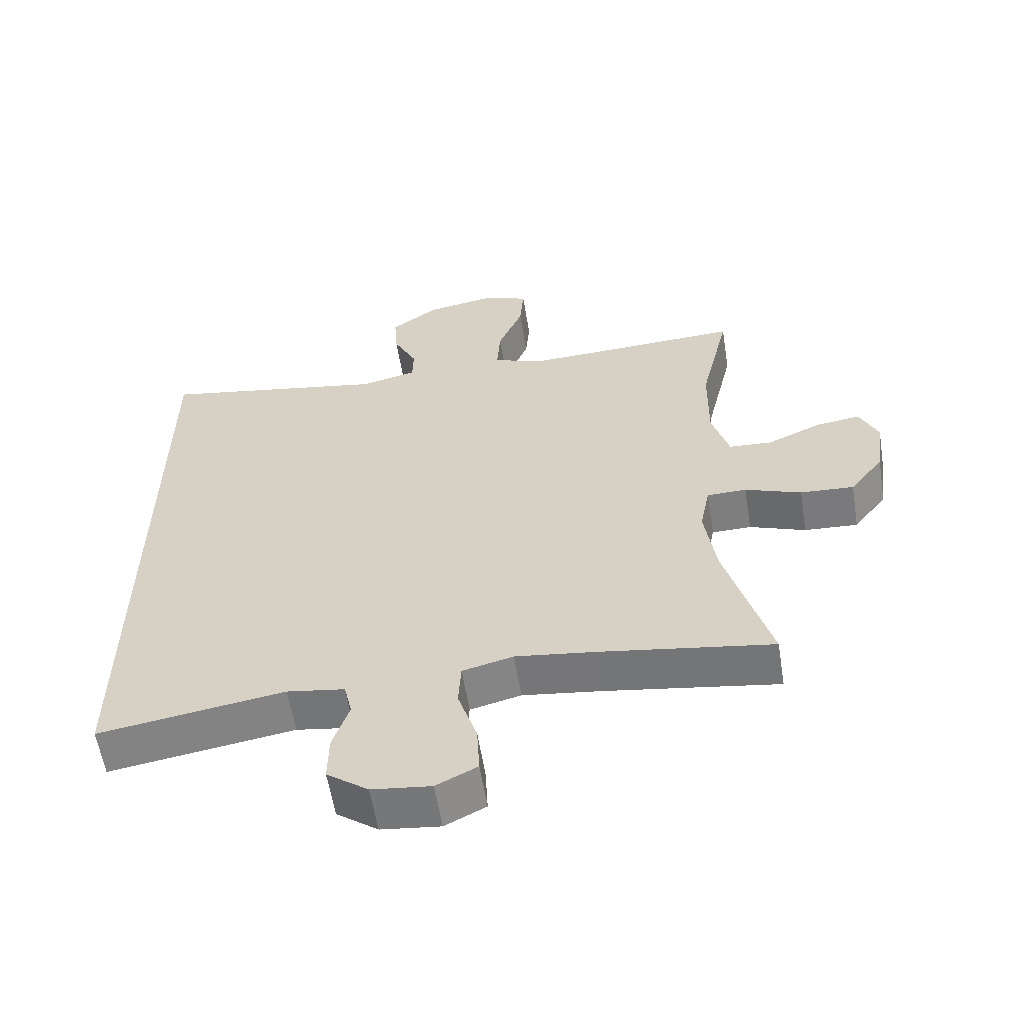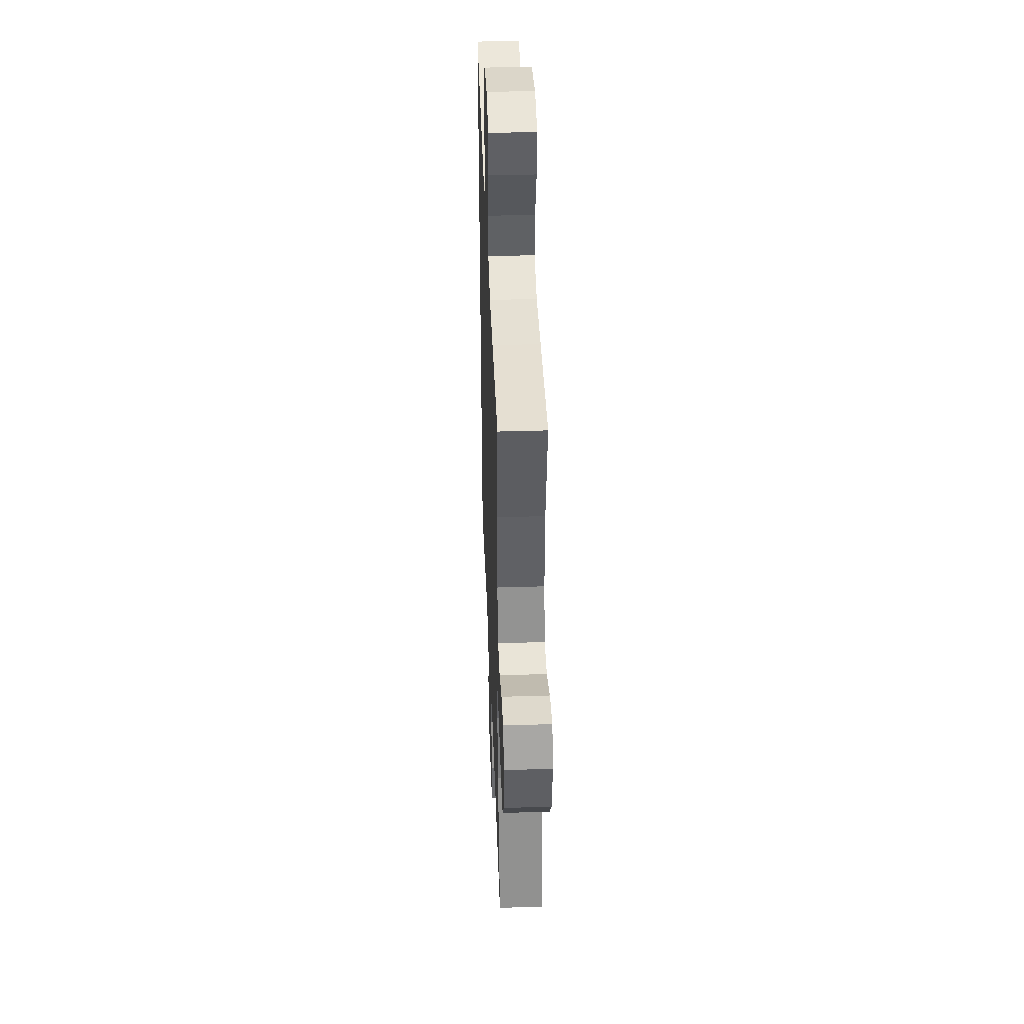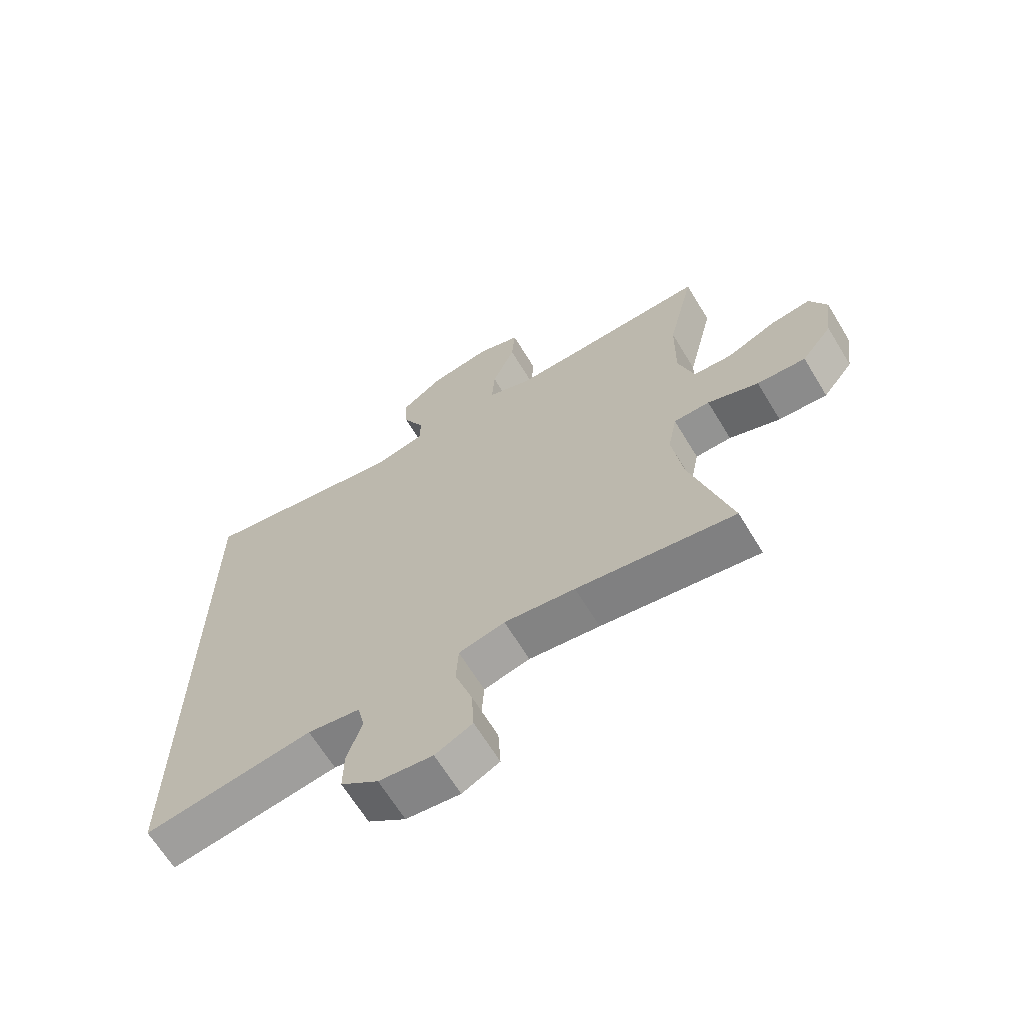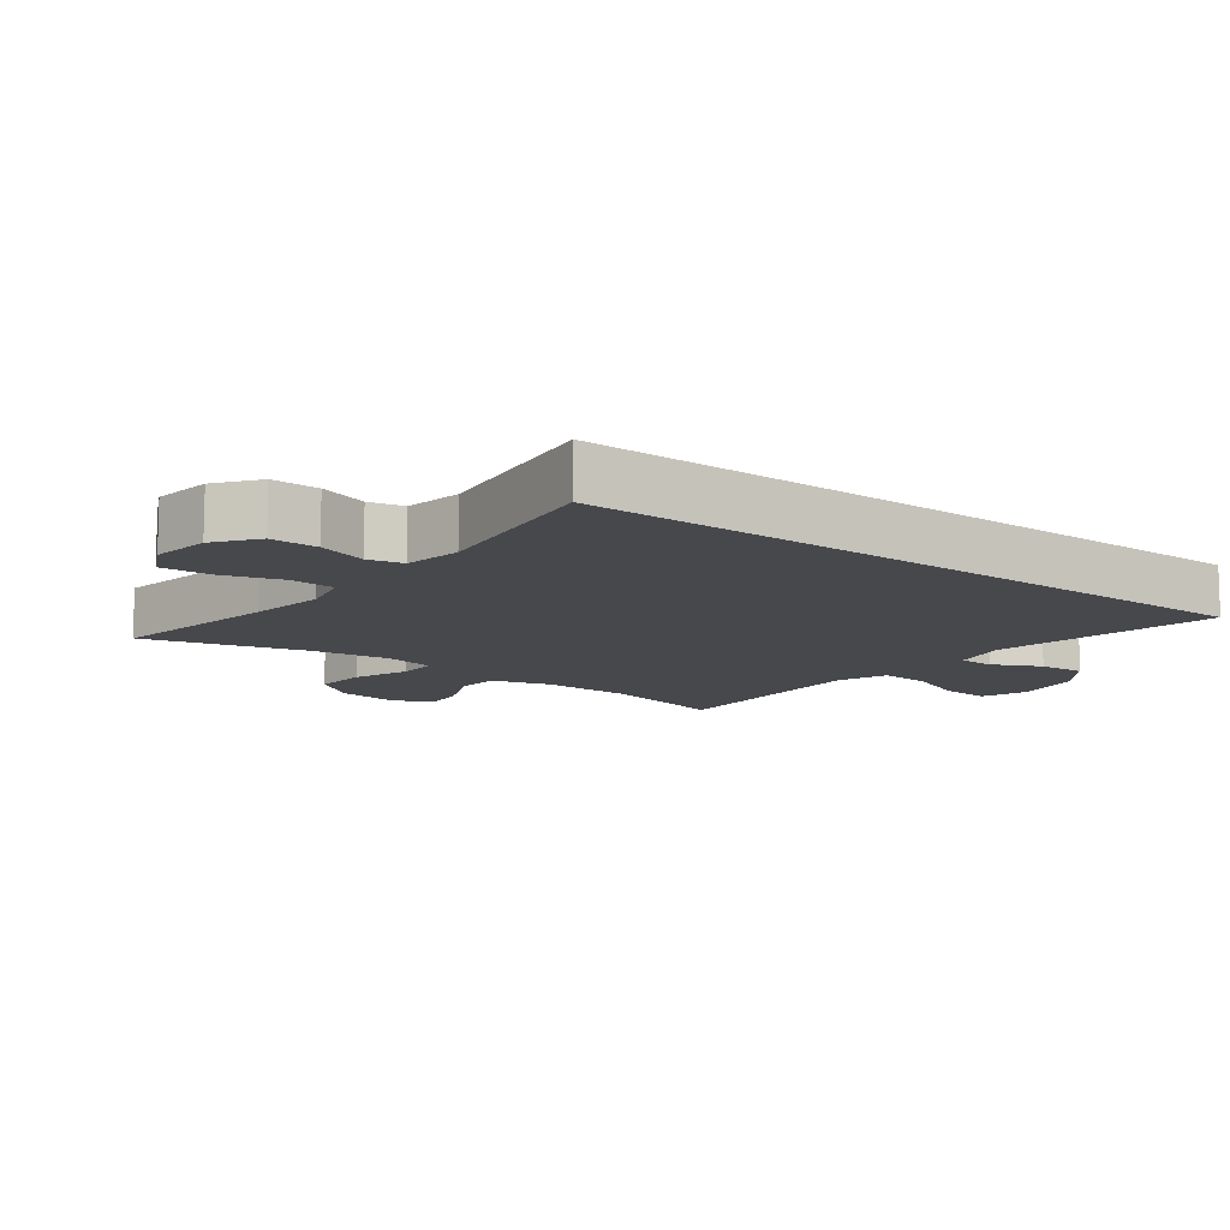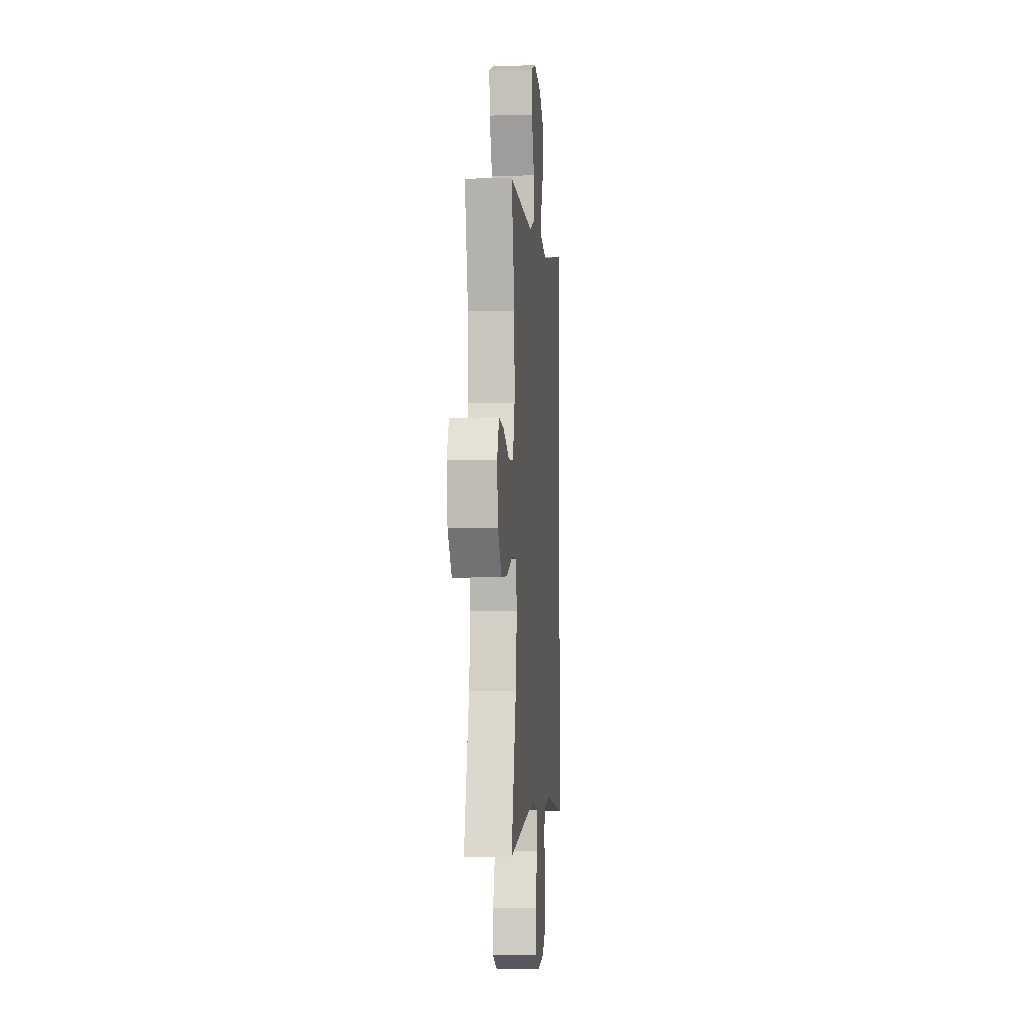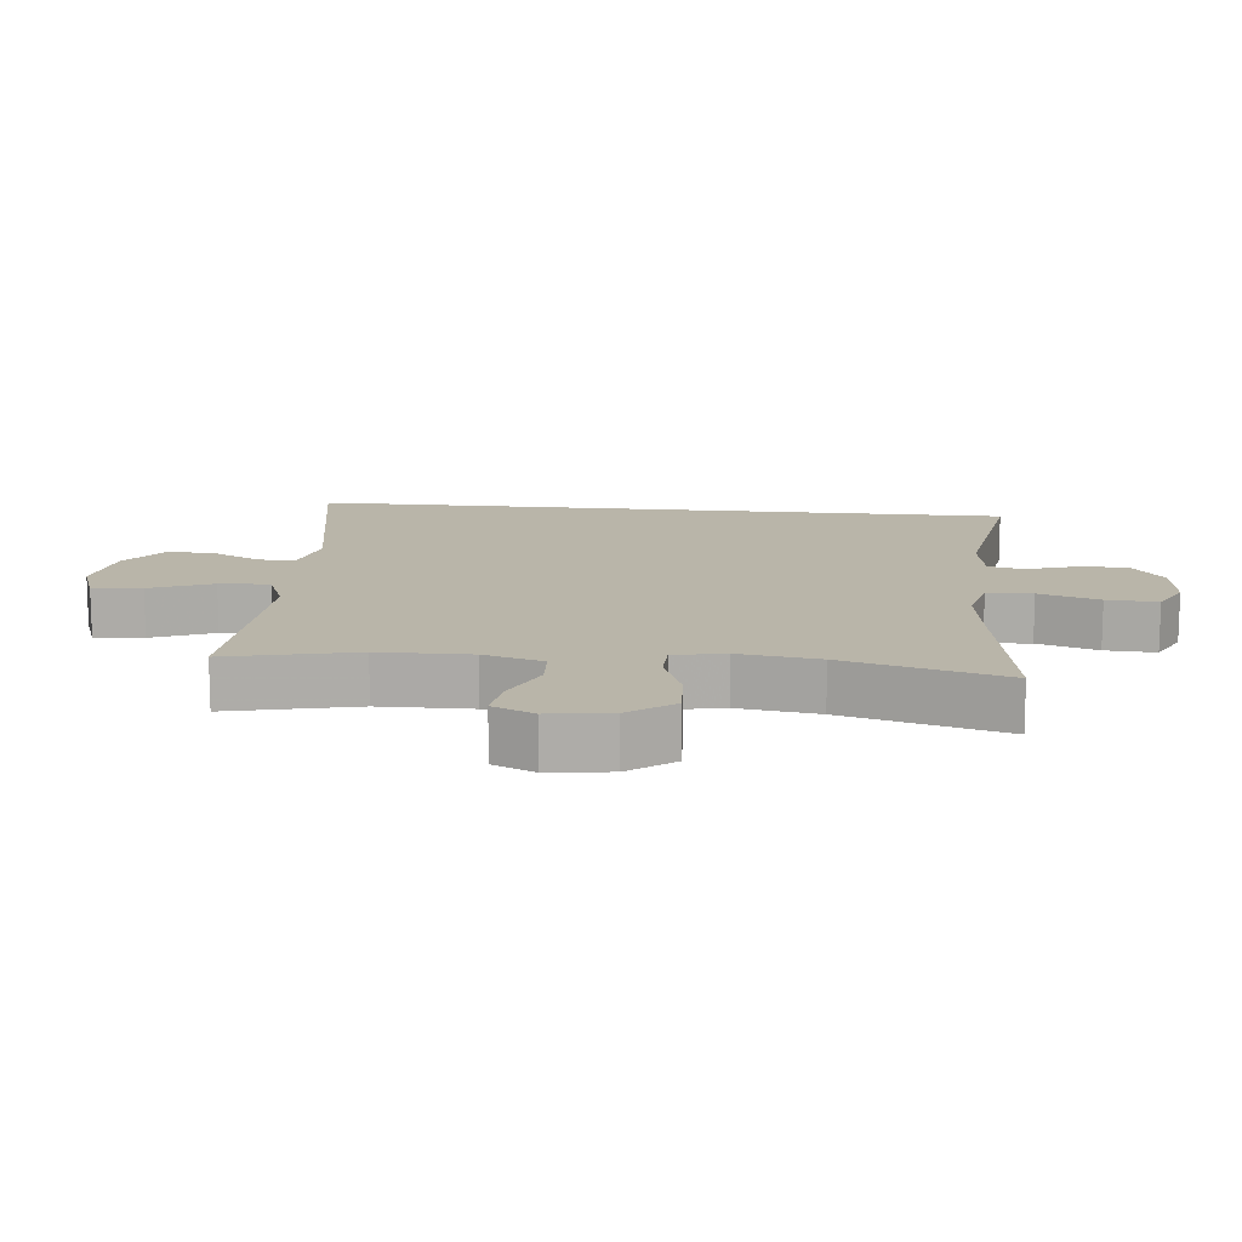
<metadata>
{"format":"obj","ext":"obj","renderer":"f3d","projection":"perspective","resolution":1024,"background":"white","views":[{"elev":-59.2,"azim":9.2,"up":"+Z"},{"elev":39.9,"azim":87.8,"up":"+Z"},{"elev":-66.1,"azim":31.3,"up":"+Z"},{"elev":-11.2,"azim":-127.5,"up":"+Y"},{"elev":-3.8,"azim":95.2,"up":"+Z"},{"elev":13.4,"azim":96.0,"up":"+Y"}]}
</metadata>
<code>
v -0.5 0.07 0.56
v -0.154 0.07 0.496
v -0.068 0.07 0.516
v -0.067 0.07 0.57
v -0.103 0.07 0.643
v -0.108 0.07 0.714
v -0.037 0.07 0.766
v 0.067 0.07 0.784
v 0.138 0.07 0.758
v 0.132 0.07 0.684
v 0.094 0.07 0.591
v 0.089 0.07 0.516
v 0.163 0.07 0.487
v 0.284 0.07 0.491
v 0.5 0.07 0.5
v 0.455 0.07 0.308
v 0.453 0.07 0.17
v 0.479 0.07 0.081
v 0.544 0.07 0.077
v 0.626 0.07 0.113
v 0.693 0.07 0.122
v 0.721 0.07 0.06
v 0.708 0.07 -0.033
v 0.657 0.07 -0.099
v 0.576 0.07 -0.094
v 0.491 0.07 -0.062
v 0.431 0.07 -0.063
v 0.416 0.07 -0.14
v 0.433 0.07 -0.26
v 0.5 0.07 -0.5
v 0.237 0.07 -0.458
v 0.119 0.07 -0.442
v 0.042 0.07 -0.461
v 0.038 0.07 -0.529
v 0.067 0.07 -0.619
v 0.071 0.07 -0.695
v 0.009 0.07 -0.726
v -0.081 0.07 -0.715
v -0.144 0.07 -0.668
v -0.143 0.07 -0.596
v -0.118 0.07 -0.521
v -0.13 0.07 -0.468
v -0.218 0.07 -0.454
v -0.5 0.07 -0.497
v -0.5 0 0.56
v -0.154 0 0.496
v -0.068 0 0.516
v -0.067 0 0.57
v -0.103 0 0.643
v -0.108 0 0.714
v -0.037 0 0.766
v 0.067 0 0.784
v 0.138 0 0.758
v 0.132 0 0.684
v 0.094 0 0.591
v 0.089 0 0.516
v 0.163 0 0.487
v 0.284 0 0.491
v 0.5 0 0.5
v 0.455 0 0.308
v 0.453 0 0.17
v 0.479 0 0.081
v 0.544 0 0.077
v 0.626 0 0.113
v 0.693 0 0.122
v 0.721 0 0.06
v 0.708 0 -0.033
v 0.657 0 -0.099
v 0.576 0 -0.094
v 0.491 0 -0.062
v 0.431 0 -0.063
v 0.416 0 -0.14
v 0.433 0 -0.26
v 0.5 0 -0.5
v 0.237 0 -0.458
v 0.119 0 -0.442
v 0.042 0 -0.461
v 0.038 0 -0.529
v 0.067 0 -0.619
v 0.071 0 -0.695
v 0.009 0 -0.726
v -0.081 0 -0.715
v -0.144 0 -0.668
v -0.143 0 -0.596
v -0.118 0 -0.521
v -0.13 0 -0.468
v -0.218 0 -0.454
v -0.5 0 -0.497
f 43 44 1 2
f 42 43 2 3
f 41 42 3
f 39 40 41
f 38 39 41
f 37 38 41
f 36 37 41
f 35 36 41
f 34 35 41
f 33 34 41 3
f 32 33 3 4
f 31 32 4
f 29 30 31 4
f 5 6 7
f 4 5 7
f 29 4 7
f 28 29 7
f 24 25 26
f 23 24 26
f 22 23 26
f 21 22 26
f 20 21 26
f 19 20 26
f 18 19 26 27
f 17 18 27
f 16 17 27 28
f 14 15 16
f 13 14 16 28
f 9 10 11
f 8 9 11
f 7 8 11
f 7 11 12
f 28 7 12
f 12 13 28
f 46 45 88 87
f 47 46 87 86
f 47 86 85
f 85 84 83
f 85 83 82
f 85 82 81
f 85 81 80
f 85 80 79
f 85 79 78
f 47 85 78 77
f 48 47 77 76
f 48 76 75
f 48 75 74 73
f 51 50 49
f 51 49 48
f 51 48 73
f 51 73 72
f 70 69 68
f 70 68 67
f 70 67 66
f 70 66 65
f 70 65 64
f 70 64 63
f 71 70 63 62
f 71 62 61
f 72 71 61 60
f 60 59 58
f 72 60 58 57
f 55 54 53
f 55 53 52
f 55 52 51
f 56 55 51
f 56 51 72
f 72 57 56
f 1 45 46 2
f 2 46 47 3
f 3 47 48 4
f 4 48 49 5
f 5 49 50 6
f 6 50 51 7
f 7 51 52 8
f 8 52 53 9
f 9 53 54 10
f 10 54 55 11
f 11 55 56 12
f 12 56 57 13
f 13 57 58 14
f 14 58 59 15
f 15 59 60 16
f 16 60 61 17
f 17 61 62 18
f 18 62 63 19
f 19 63 64 20
f 20 64 65 21
f 21 65 66 22
f 22 66 67 23
f 23 67 68 24
f 24 68 69 25
f 25 69 70 26
f 26 70 71 27
f 27 71 72 28
f 28 72 73 29
f 29 73 74 30
f 30 74 75 31
f 31 75 76 32
f 32 76 77 33
f 33 77 78 34
f 34 78 79 35
f 35 79 80 36
f 36 80 81 37
f 37 81 82 38
f 38 82 83 39
f 39 83 84 40
f 40 84 85 41
f 41 85 86 42
f 42 86 87 43
f 43 87 88 44
f 44 88 45 1

</code>
